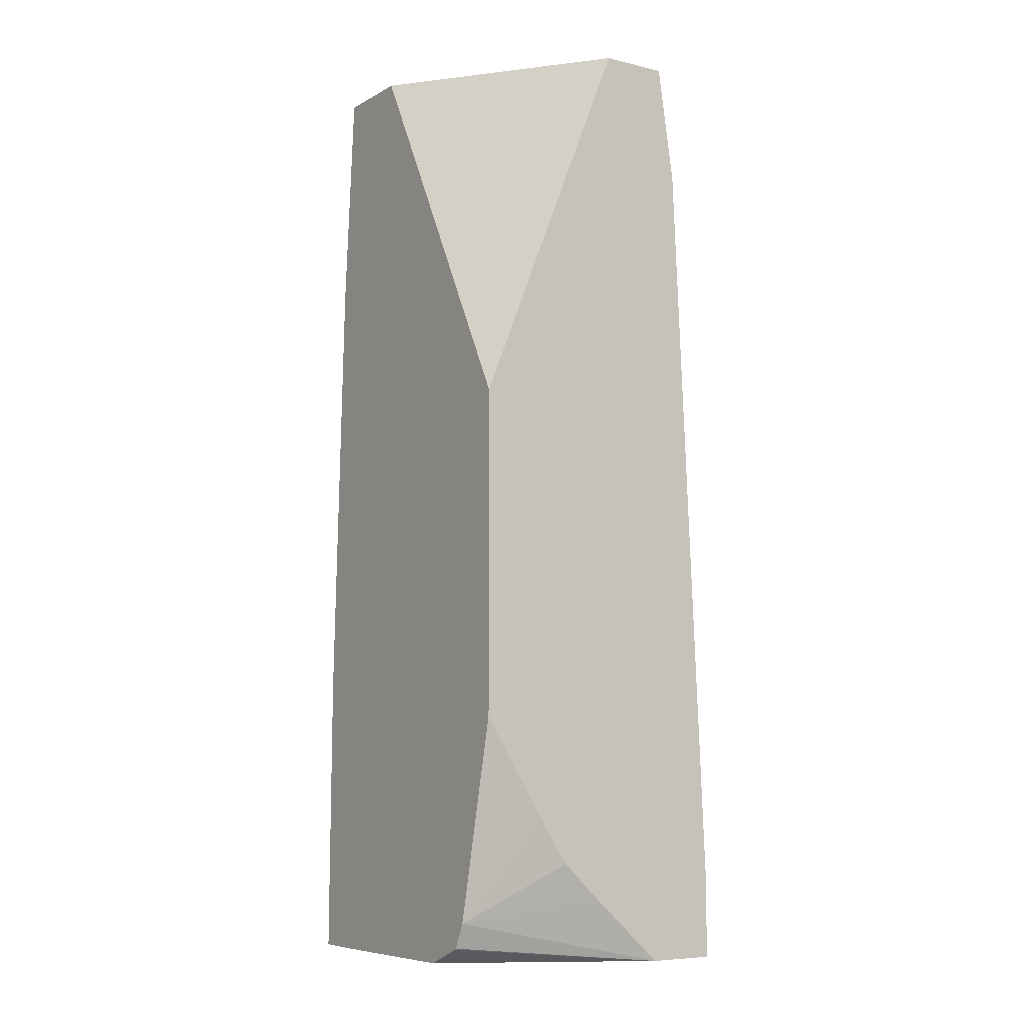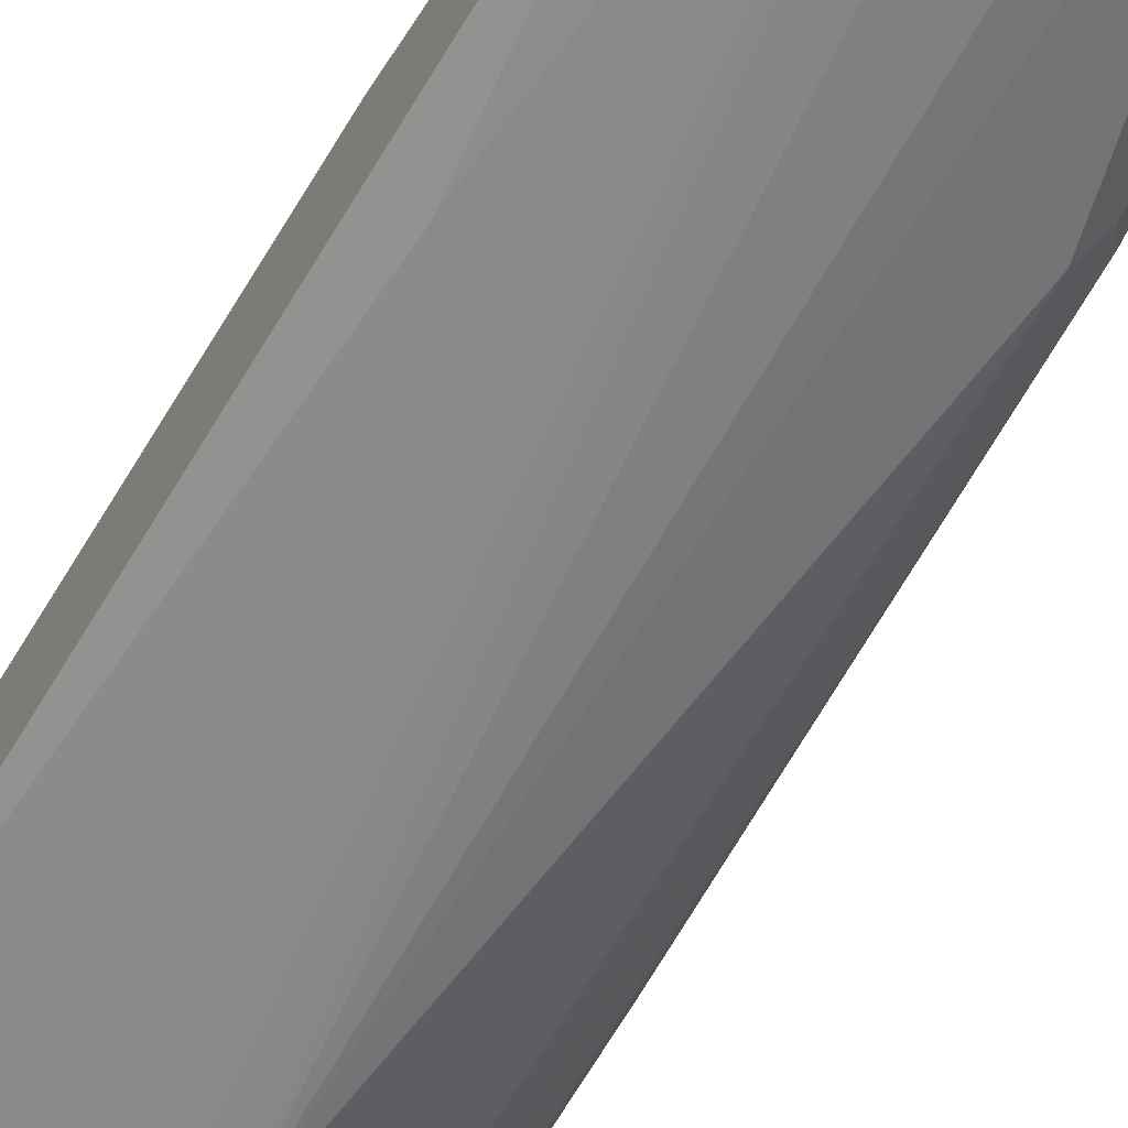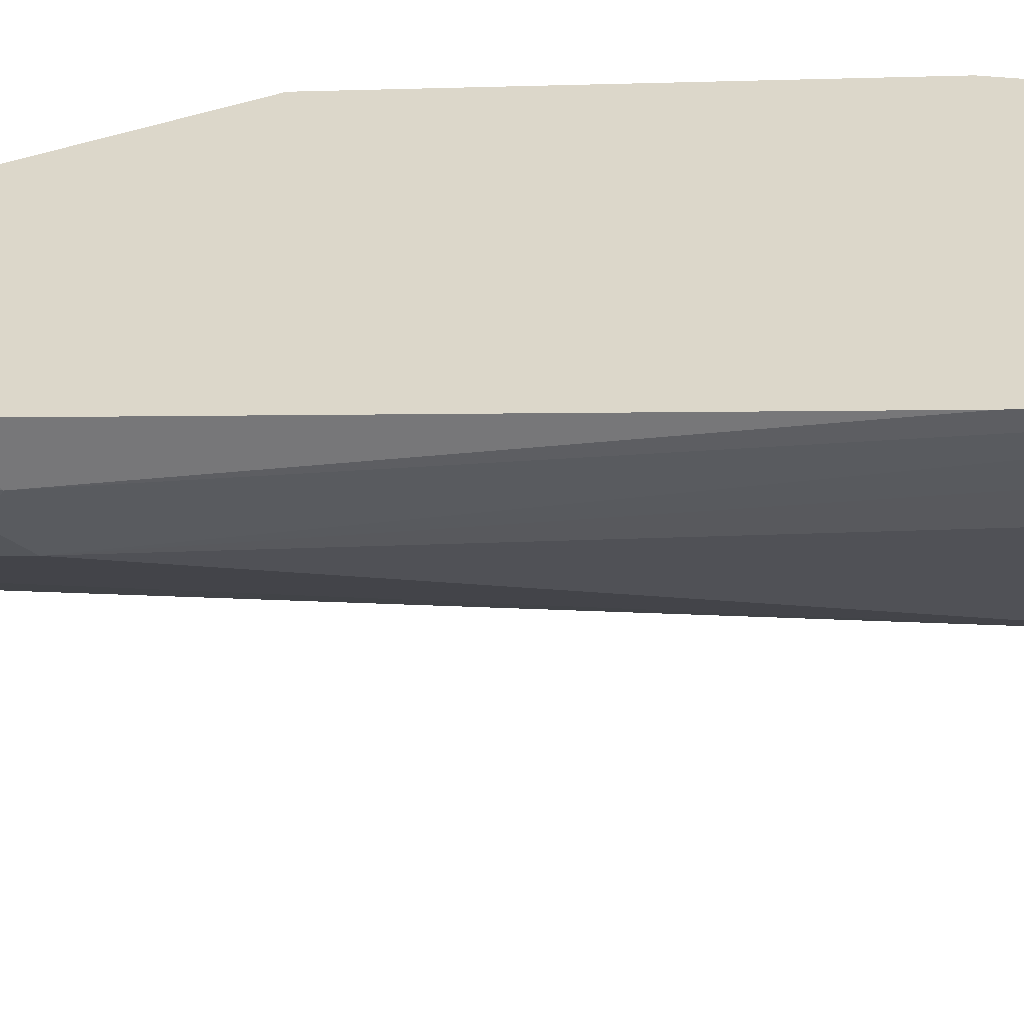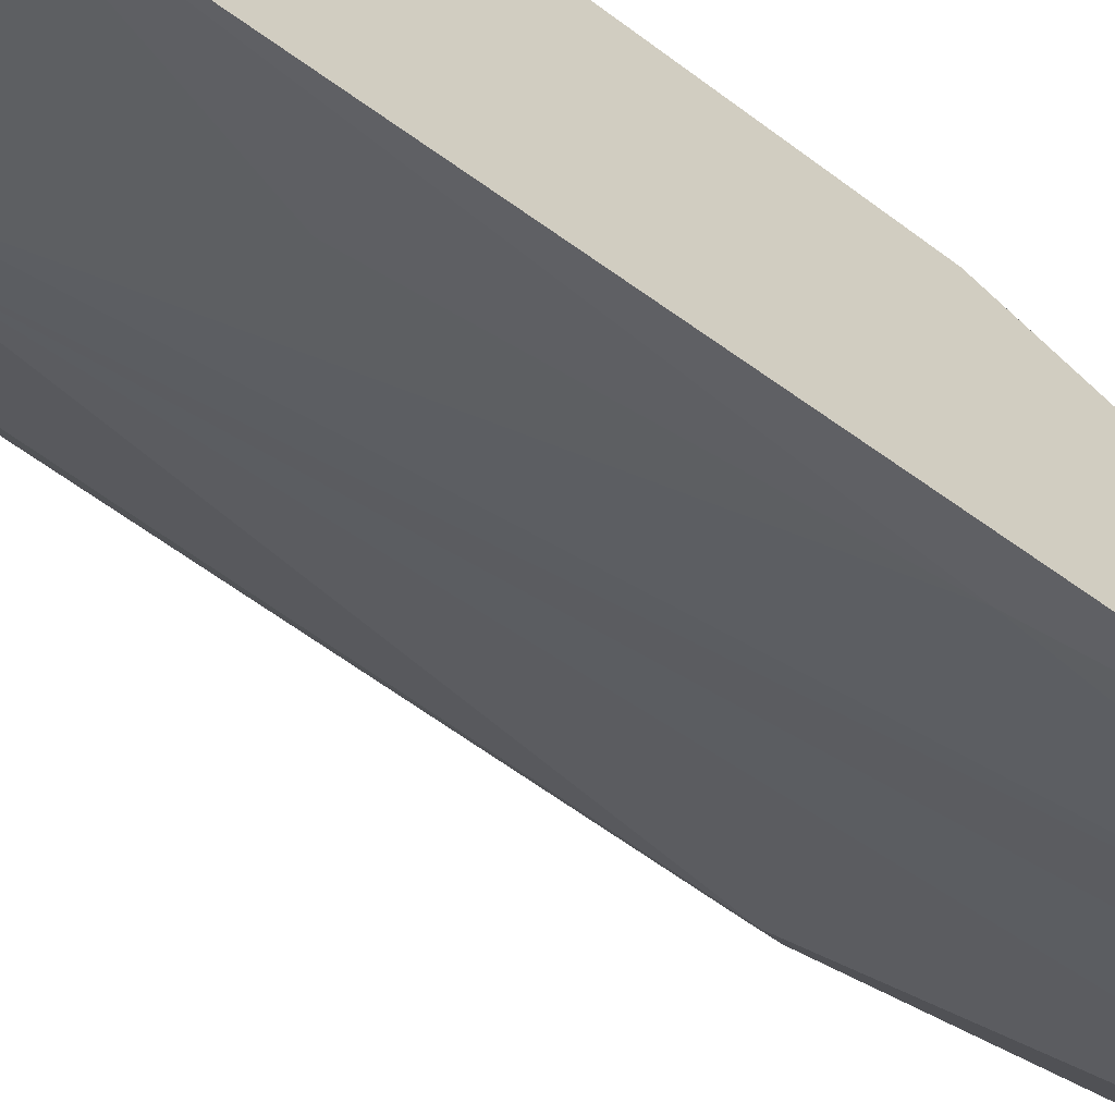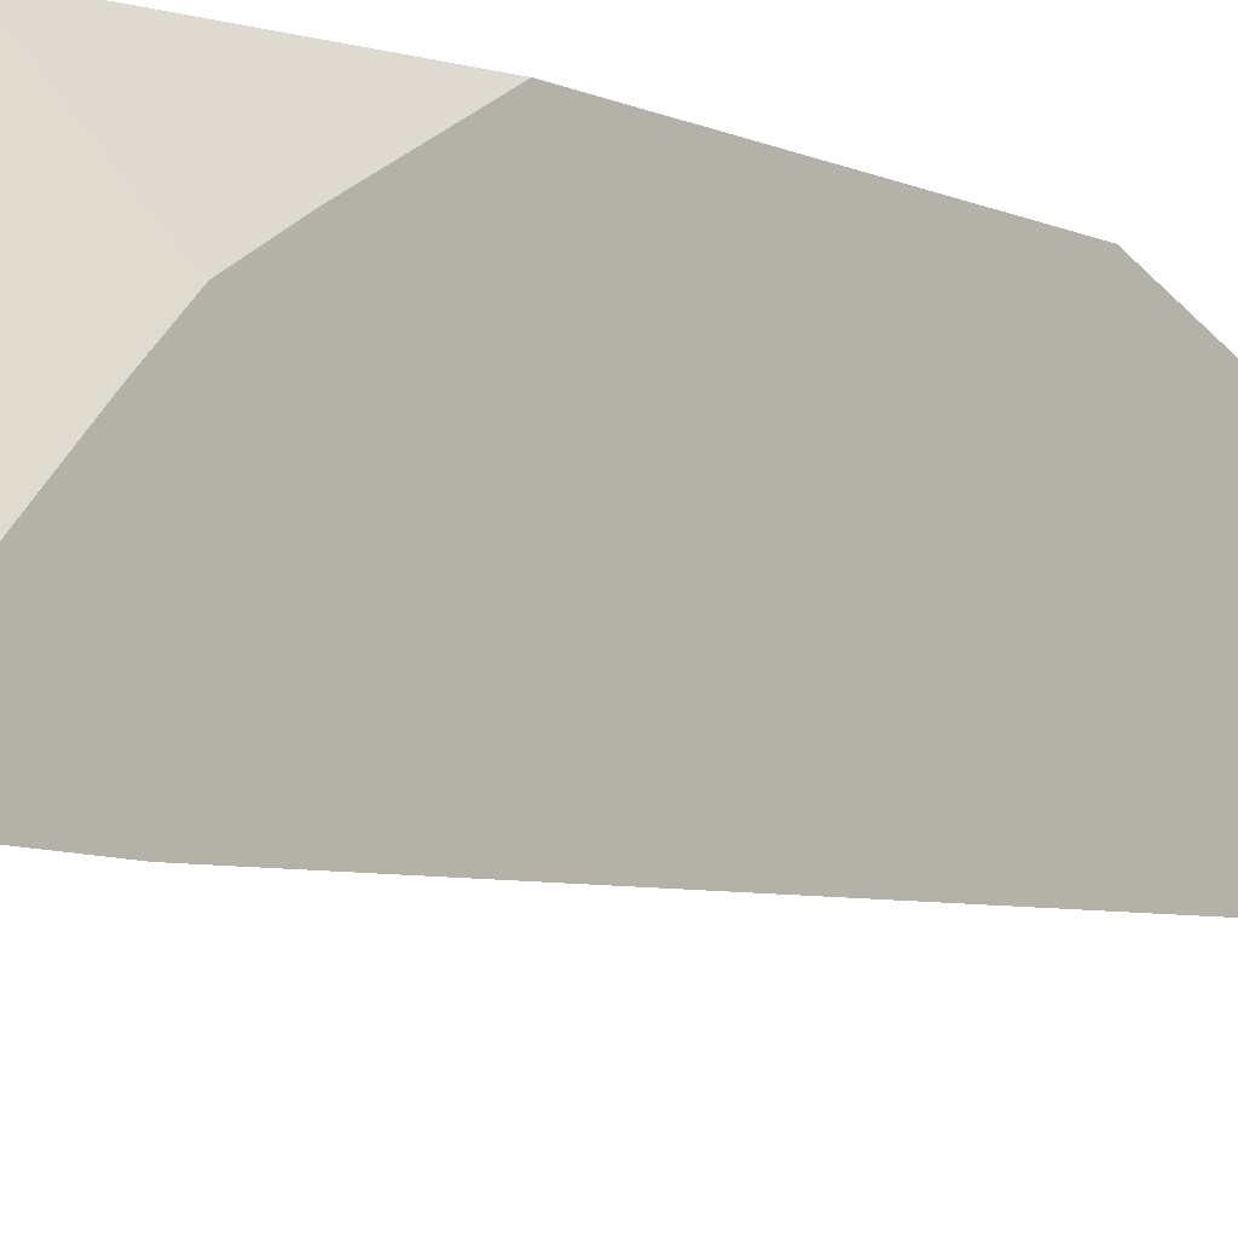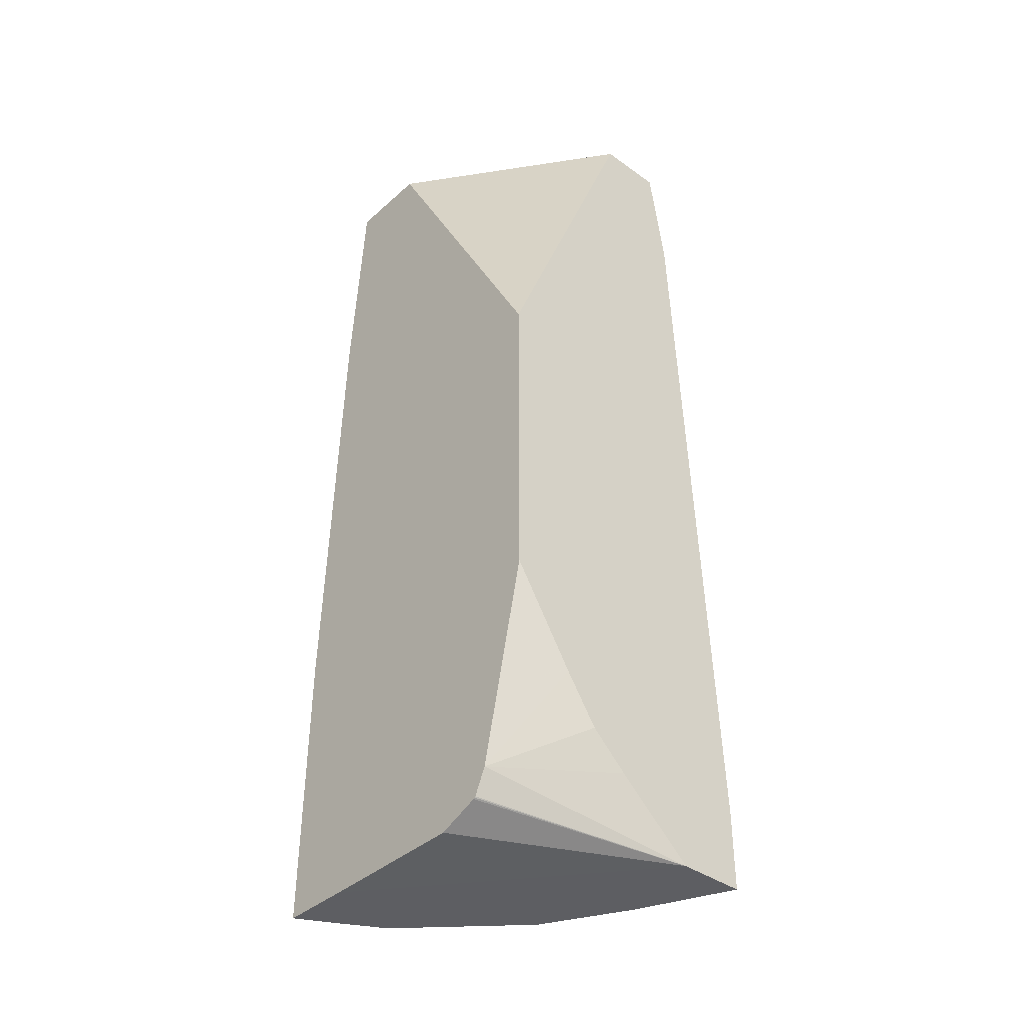
<metadata>
{"format":"obj","ext":"obj","renderer":"f3d","projection":"perspective","resolution":1024,"background":"white","views":[{"elev":-7.3,"azim":56.2,"up":"+Y"},{"elev":-73.4,"azim":147.9,"up":"+Z"},{"elev":30.6,"azim":-93.2,"up":"+Z"},{"elev":-61.5,"azim":52.4,"up":"+Z"},{"elev":-8.9,"azim":41.3,"up":"+Z"},{"elev":-38.8,"azim":48.1,"up":"+Y"}]}
</metadata>
<code>
v -0.2796 -0.6429 -0.143
v -0.2684 -0.6429 -0.1643
v -0.2366 -0.6429 -0.143
v -0.2777 -0.4717 -0.143
v -0.267 -0.226 -0.1643
v -0.2602 -0.2191 -0.178
v -0.2533 -0.2328 -0.1917
v -0.2533 -0.6429 -0.1917
v -0.08457 -0.6429 -0.2658
v -0.1458 -0.6422 -0.143
v -0.267 -0.2047 -0.143
v -0.267 -0.2054 -0.1438
v -0.2571 -0.07109 -0.143
v -0.2533 -0.07109 -0.1506
v -0.2123 -0.07109 -0.2123
v -0.1985 -0.5477 -0.2602
v -0.1917 -0.6429 -0.2533
v -0.1198 -0.6312 -0.143
v -0.1203 -0.6318 -0.143
v -0.1212 -0.6323 -0.143
v -0.08457 -0.6429 -0.3069
v -0.08457 -0.6023 -0.2202
v -0.1126 -0.6162 -0.143
v -0.2058 -0.07109 -0.143
v -0.1506 -0.07109 -0.2533
v -0.1917 -0.1301 -0.2328
v -0.1849 -0.5546 -0.267
v -0.1369 -0.07109 -0.2602
v -0.1233 -0.07109 -0.267
v -0.1405 -0.6429 -0.2816
v -0.08457 -0.5944 -0.3069
v -0.08457 -0.5819 -0.1986
v -0.08457 -0.5531 -0.1795
v -0.08457 -0.4941 -0.143
v -0.08457 -0.07109 -0.235
v -0.08457 -0.2988 -0.143
v -0.1027 -0.2876 -0.2876
v -0.1233 -0.4724 -0.2876
v -0.08457 -0.07109 -0.2761
v -0.08457 -0.1426 -0.2864
f 13 15 14
f 13 35 39
f 13 25 15
f 13 28 25
f 13 29 28
f 31 37 40
f 13 39 29
f 13 24 35
f 9 33 32
f 9 23 18
f 9 22 23
f 9 32 22
f 9 34 33
f 9 36 34
f 9 35 36
f 15 25 26
f 11 13 12
f 15 26 16
f 27 29 37
f 16 26 25
f 9 39 35
f 31 38 37
f 29 40 37
f 29 39 40
f 27 38 31
f 27 37 38
f 24 36 35
f 16 27 17
f 23 33 34
f 22 32 23
f 21 27 31
f 21 30 27
f 17 27 30
f 16 29 27
f 16 28 29
f 16 25 28
f 23 32 33
f 9 40 39
f 4 12 5
f 9 21 31
f 1 24 13
f 1 36 24
f 1 34 36
f 1 23 34
f 1 18 23
f 1 19 18
f 1 20 19
f 1 10 20
f 1 3 10
f 1 9 3
f 1 21 9
f 1 30 21
f 1 8 17
f 1 2 8
f 9 31 40
f 1 13 11
f 1 11 4
f 1 17 30
f 1 5 6
f 1 4 5
f 9 20 10
f 9 19 20
f 8 16 17
f 7 16 8
f 7 15 16
f 6 15 7
f 6 14 15
f 9 18 19
f 5 13 6
f 5 12 13
f 4 11 12
f 3 9 10
f 2 7 8
f 1 7 2
f 6 13 14
f 1 6 7

</code>
